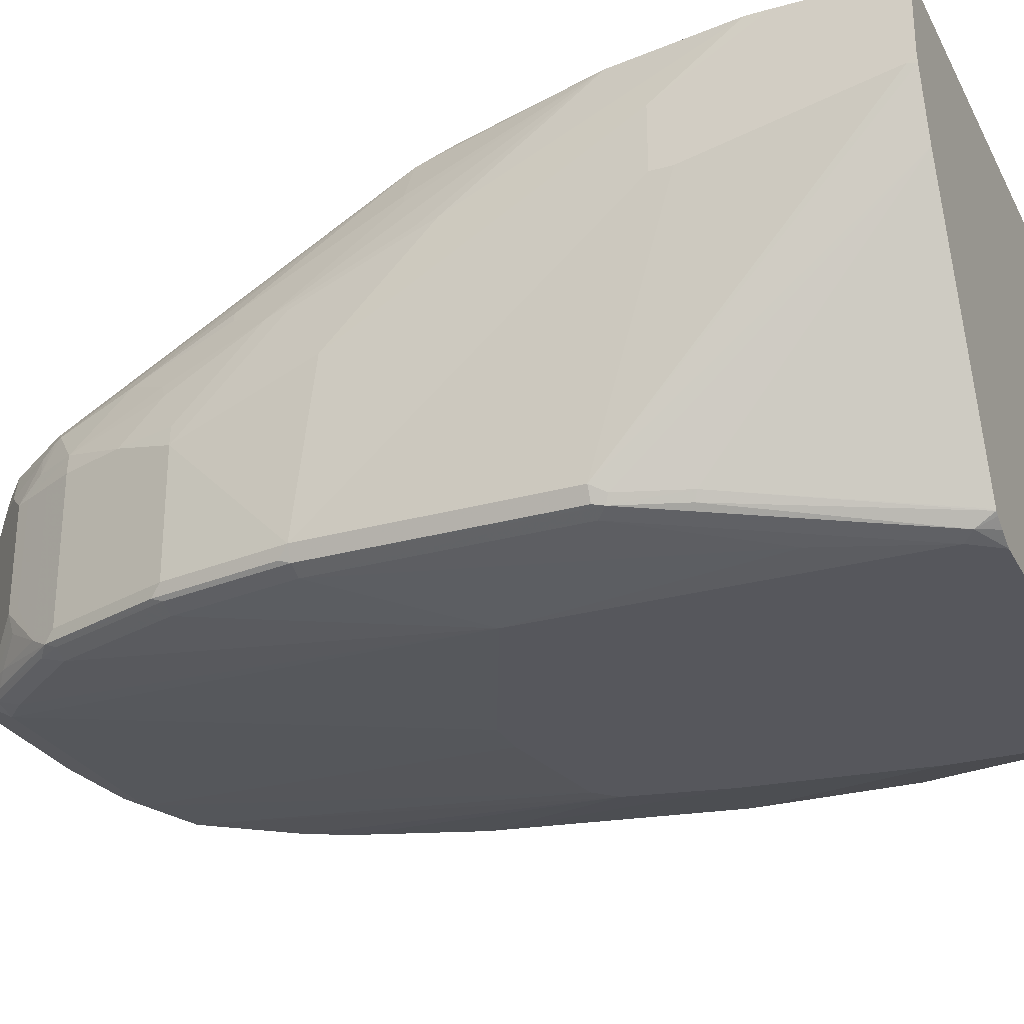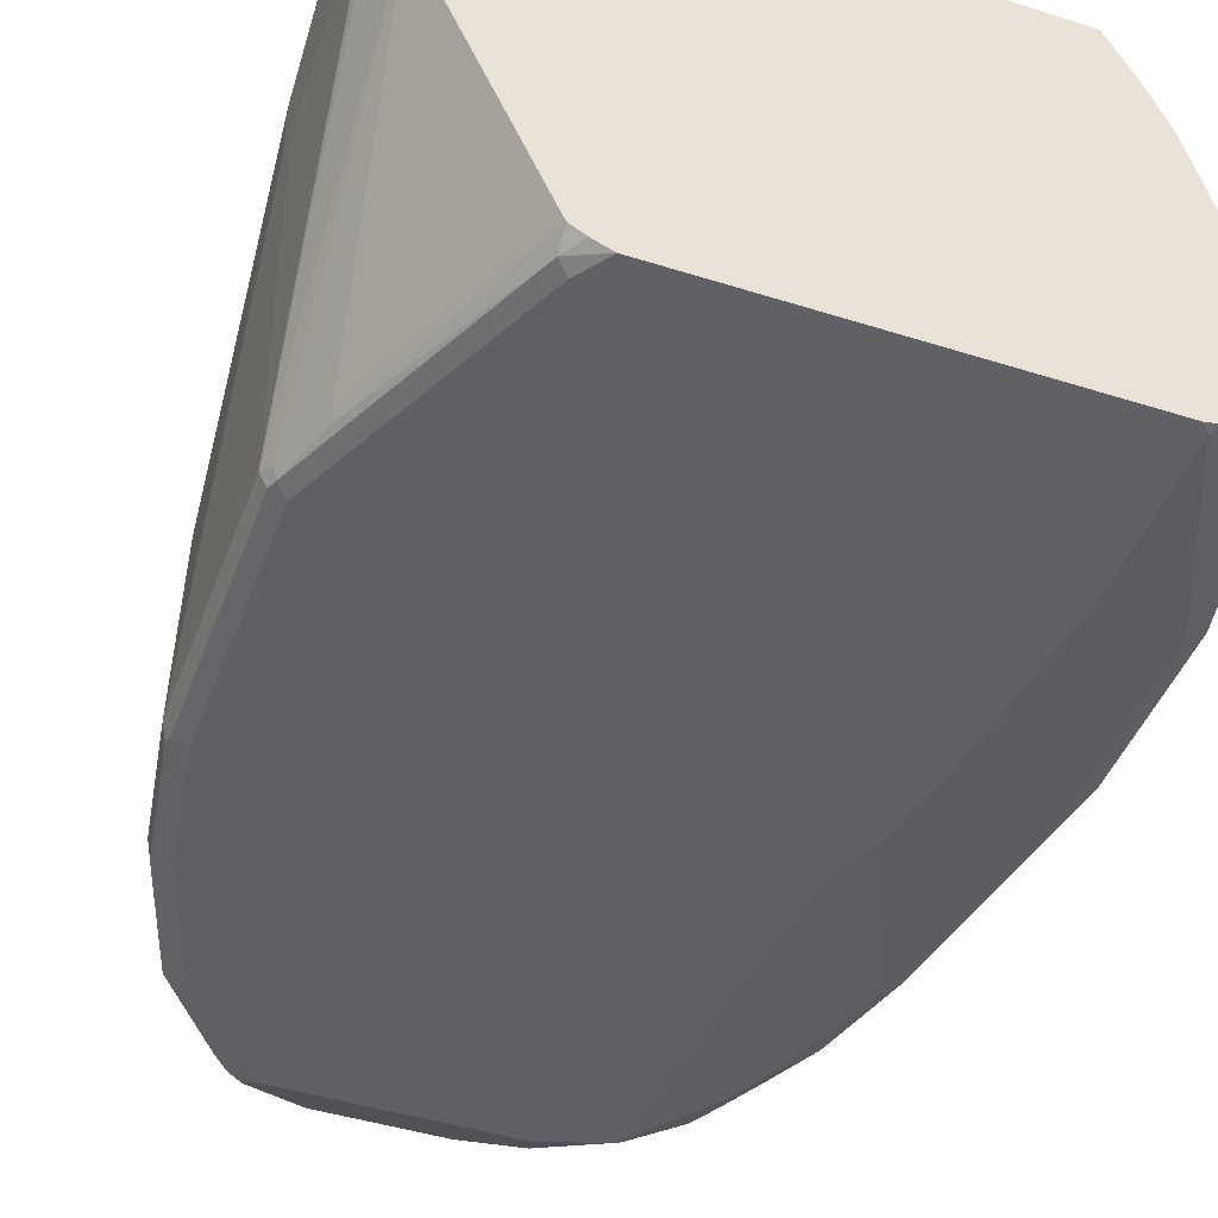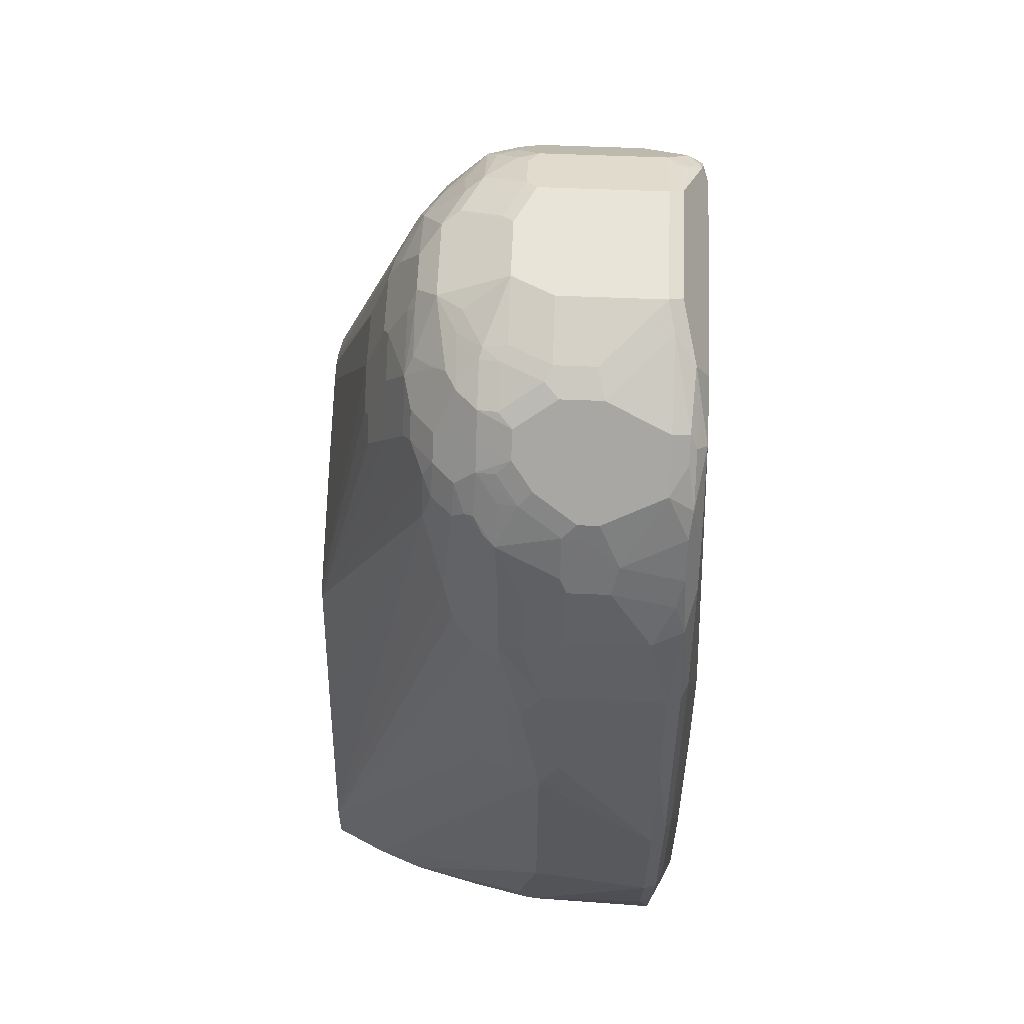
<metadata>
{"format":"obj","ext":"obj","renderer":"f3d","projection":"perspective","resolution":1024,"background":"white","views":[{"elev":-27.6,"azim":113.1,"up":"+Y"},{"elev":-45.4,"azim":160.0,"up":"+Y"},{"elev":60.1,"azim":-87.6,"up":"+Z"}]}
</metadata>
<code>
v -0.3351 -0.3745 0.3352
v -0.3351 -0.3745 0.1972
v -0.3285 -0.3877 0.3483
v -0.3154 -0.3745 0.4731
v -0.3154 -0.276 0.4731
v -0.3154 -0.2562 0.4337
v -0.3285 -0.3877 0.1906
v -0.3154 -0.2562 0.1775
v -0.2957 -0.2365 0.05919
v -0.2957 -0.2562 0.03949
v -0.3154 -0.3745 0.09859
v -0.3088 -0.3877 0.09203
v -0.3154 -0.3942 0.3549
v -0.2891 -0.3877 0.5847
v -0.2957 -0.3745 0.5913
v -0.2957 -0.2562 0.5913
v -0.2957 -0.2365 0.5519
v -0.3088 -0.2431 0.4337
v -0.2347 -0.07048 0.01235
v -0.3154 -0.3942 0.1972
v -0.2532 -0.1167 0.01235
v -0.2907 -0.2267 0.0493
v -0.2907 -0.2464 0.02959
v -0.2901 -0.382 0.01235
v -0.2895 -0.3868 0.01235
v -0.2891 -0.3877 0.01322
v -0.2497 -0.4074 0.01322
v -0.2957 -0.3942 0.09859
v -0.2365 -0.414 0.1578
v -0.2168 -0.414 0.3352
v -0.276 -0.3942 0.5913
v -0.2661 -0.3844 0.6801
v -0.276 -0.3548 0.6702
v -0.276 -0.276 0.6702
v -0.276 -0.2365 0.6505
v -0.271 -0.2144 0.6505
v -0.276 -0.2169 0.6308
v -0.2891 -0.2234 0.5519
v -0.3022 -0.23 0.4337
v -0.2109 -0.0229 0.01235
v -0.2306 -0.06231 0.01235
v -0.2365 -0.414 0.01979
v -0.2722 -0.1897 0.01235
v -0.276 -0.1971 0.01979
v -0.2805 -0.2291 0.01235
v -0.2884 -0.3878 0.01235
v -0.2489 -0.4075 0.01235
v -0.2365 -0.4123 0.01235
v -0.1971 -0.414 0.4337
v -0.2563 -0.3942 0.6505
v -0.2365 -0.3942 0.7096
v -0.2332 -0.391 0.7261
v -0.2431 -0.3811 0.7359
v -0.2563 -0.3745 0.7096
v -0.2563 -0.3154 0.7293
v -0.2563 -0.276 0.7293
v -0.2563 -0.2365 0.7096
v -0.2628 -0.1906 0.6308
v -0.2513 -0.2144 0.7096
v -0.2825 -0.2103 0.5519
v -0.2825 -0.1906 0.414
v -0.2073 -0.0204 0.05919
v -0.2094 -0.0204 0.01235
v -0.2291 -0.414 0.01235
v -0.1774 -0.414 0.4535
v -0.1577 -0.3942 0.8279
v -0.2168 -0.3942 0.749
v -0.2135 -0.391 0.7655
v -0.2267 -0.3844 0.7589
v -0.2234 -0.3811 0.7754
v -0.2431 -0.322 0.7557
v -0.2431 -0.2825 0.7557
v -0.23 -0.2694 0.7819
v -0.2497 -0.2694 0.7424
v -0.23 -0.2103 0.7622
v -0.2431 -0.1906 0.6899
v -0.2431 -0.1709 0.6505
v -0.2464 -0.2119 0.7195
v -0.2267 -0.2021 0.7589
v -0.2234 -0.1906 0.749
v -0.2058 -0.0204 0.06541
v -0.2267 -0.1626 0.6801
v 0.2957 -0.0204 0.01235
v 0.1379 -0.414 0.01235
v -0.05911 -0.414 0.4731
v -0.09856 -0.3942 0.8476
v -0.1051 -0.3811 0.8739
v -0.1281 -0.3844 0.8575
v -0.1675 -0.3844 0.8378
v -0.2069 -0.3844 0.7983
v -0.2037 -0.3614 0.8148
v -0.2234 -0.3022 0.7951
v -0.23 -0.2891 0.7819
v -0.2234 -0.2825 0.7951
v -0.2103 -0.23 0.8016
v -0.2218 -0.1996 0.7688
v -0.2069 -0.2119 0.7983
v -0.2103 -0.1906 0.7819
v -0.2037 -0.1709 0.7688
v -0.1535 -0.0204 0.2591
v -0.1872 -0.1429 0.7392
v 0.2957 -0.09113 0.01235
v 0.2957 -0.0204 0.1183
v 0.1552 -0.4069 0.01235
v 0.1675 -0.409 0.02959
v 0.1577 -0.414 0.03949
v -0.01971 -0.414 0.4731
v 0.1182 -0.3942 0.8476
v -0.1609 -0.3778 0.8509
v -0.05256 -0.368 0.9001
v -0.05911 -0.3548 0.9068
v -0.08541 -0.3614 0.8936
v -0.1807 -0.3778 0.8312
v -0.1643 -0.3614 0.8542
v -0.2037 -0.2431 0.8148
v -0.184 -0.2234 0.8345
v -0.1905 -0.2103 0.8213
v -0.1872 -0.1922 0.818
v -0.2069 -0.1824 0.7786
v -0.1971 -0.1774 0.7885
v -0.1872 -0.1725 0.7983
v -0.184 -0.1512 0.7688
v -0.1071 -0.0204 0.4202
v -0.1675 -0.1429 0.7786
v 0.2938 -0.09953 0.01235
v 0.2957 -0.0986 0.01979
v 0.2954 -0.0204 0.138
v 0.2957 -0.07888 0.2169
v 0.1651 -0.4009 0.01235
v 0.1687 -0.3986 0.01235
v 0.2464 -0.3893 0.207
v 0.2661 -0.3893 0.2662
v 0.2562 -0.3942 0.276
v 0.1873 -0.409 0.1479
v 0.1577 -0.414 0.3943
v 0.1379 -0.3942 0.8279
v 0.1404 -0.3893 0.8476
v 0.1248 -0.3877 0.8607
v 0.09199 -0.3811 0.8739
v 0.06568 -0.368 0.9001
v 0.05908 -0.3548 0.9068
v -0.05911 -0.2562 0.9068
v -0.1183 -0.2957 0.887
v -0.1445 -0.3022 0.8739
v -0.1643 -0.2234 0.8542
v -0.1675 -0.1922 0.8378
v -0.1675 -0.1528 0.7983
v -0.1478 -0.1725 0.8378
v -0.138 -0.1306 0.7885
v -0.1281 -0.1232 0.7786
v -0.1084 -0.1035 0.7392
v -0.08868 -0.08381 0.6998
v -0.1009 -0.0204 0.4296
v 0.2741 -0.1587 0.01235
v 0.2759 -0.3745 0.276
v 0.2957 -0.138 0.1972
v 0.2953 -0.0204 0.1387
v 0.2957 -0.138 0.2169
v 0.2759 -0.1183 0.3943
v 0.2759 -0.1774 0.4535
v 0.2759 -0.2169 0.4928
v 0.2759 -0.3745 0.5125
v 0.1724 -0.3967 0.01979
v 0.2497 -0.3811 0.2038
v 0.2694 -0.3811 0.2629
v 0.2694 -0.3877 0.276
v 0.2694 -0.3877 0.5125
v 0.2562 -0.3942 0.5125
v 0.2365 -0.3942 0.6308
v 0.2168 -0.3942 0.6899
v 0.1971 -0.3942 0.749
v 0.1996 -0.3893 0.7688
v 0.1527 -0.3844 0.8378
v 0.1445 -0.3745 0.8542
v 0.1331 -0.3844 0.8575
v 0.1158 -0.3745 0.8723
v 0.0739 -0.3647 0.8969
v 0.1051 -0.368 0.8804
v 0.1084 -0.2267 0.8821
v 0.05908 -0.2365 0.9068
v 0.1133 -0.3647 0.8772
v 0.1248 -0.3548 0.8739
v -0.03941 -0.2169 0.9068
v -0.1183 -0.2562 0.887
v -0.1314 -0.2891 0.8804
v -0.1445 -0.2628 0.8739
v -0.1314 -0.2497 0.8804
v -0.1511 -0.2103 0.8607
v -0.1478 -0.1922 0.8575
v -0.1478 -0.1528 0.818
v -0.1281 -0.1725 0.8575
v -0.1183 -0.1306 0.8082
v -0.08868 -0.1232 0.818
v -0.06899 -0.1035 0.7786
v -0.06899 -0.08381 0.7195
v -0.07881 -0.07888 0.6899
v -0.05911 -0.07888 0.7096
v -0.09856 -0.0204 0.4312
v 0.2759 -0.0204 0.2563
v 0.271 -0.1183 0.4164
v 0.2562 -0.1577 0.5322
v 0.2562 -0.2365 0.6111
v 0.2562 -0.2562 0.6308
v 0.2562 -0.3745 0.6308
v 0.271 -0.3844 0.5223
v 0.2497 -0.3877 0.6308
v 0.2102 -0.3877 0.749
v 0.2119 -0.3844 0.7589
v 0.165 -0.3745 0.8279
v 0.1848 -0.3548 0.8082
v 0.1839 -0.3351 0.8148
v 0.07884 -0.2169 0.8944
v 0.06896 -0.2267 0.9018
v 0.1248 -0.2365 0.8739
v 0.1182 -0.2169 0.8747
v 0.01968 -0.2169 0.9068
v -0.05911 -0.175 0.8821
v -0.09856 -0.1947 0.8821
v -0.09856 -0.2169 0.887
v 0.04926 -0.1676 0.8821
v -0.03941 -0.1512 0.8739
v -0.1117 -0.2103 0.8804
v -0.1084 -0.1922 0.8772
v -0.07881 -0.1709 0.8739
v -0.1084 -0.1626 0.8575
v -0.09856 -0.1503 0.8476
v -0.07881 -0.1314 0.8345
v -0.03941 -0.1306 0.8476
v -0.02953 -0.1232 0.8378
v -0.02953 -0.1035 0.7983
v -0.01971 -0.07888 0.7293
v -0.06534 -0.0204 0.4424
v 0.2757 -0.0204 0.2571
v 0.2513 -0.1577 0.5544
v 0.2513 -0.1971 0.5938
v 0.2513 -0.2365 0.6332
v 0.2365 -0.2365 0.6899
v 0.2168 -0.3745 0.749
v 0.2316 -0.3844 0.6998
v 0.2513 -0.3844 0.6406
v 0.2037 -0.3745 0.7754
v 0.1905 -0.3351 0.8016
v 0.1839 -0.2365 0.8148
v 0.08865 -0.1873 0.8821
v 0.02956 -0.207 0.9018
v 0.1445 -0.2169 0.8542
v 0.1379 -0.1971 0.855
v 0.07884 -0.1709 0.8739
v 0.03938 -0.1512 0.8739
v -0.01971 -0.1314 0.8542
v 0.03938 -0.1052 0.8016
v -0.01971 -0.1052 0.8016
v 0.01968 -0.1314 0.8542
v -0.01971 -0.0986 0.7885
v 0.03938 -0.07888 0.7293
v 0.1169 -0.0204 0.4941
v 0.03802 -0.0204 0.4744
v -1.543e-05 -0.03943 0.5519
v 0.2314 -0.0204 0.3993
v 0.2299 -0.02629 0.4206
v 0.2267 -0.0296 0.4387
v 0.2464 -0.06902 0.4387
v 0.2513 -0.07888 0.4362
v 0.2316 -0.138 0.5938
v 0.2299 -0.184 0.6571
v 0.2365 -0.1971 0.6505
v 0.2119 -0.2169 0.7515
v 0.2168 -0.2365 0.749
v 0.2037 -0.2365 0.7754
v 0.1905 -0.2365 0.8016
v 0.1921 -0.2169 0.7909
v 0.1839 -0.1971 0.7951
v 0.1642 -0.2169 0.8345
v 0.1478 -0.1873 0.8427
v 0.1084 -0.1676 0.8525
v 0.07884 -0.1314 0.8345
v 0.03938 -0.1117 0.8148
v 0.05908 -0.1035 0.7909
v 0.03938 -0.0986 0.7885
v 0.1577 -0.0204 0.4847
v 0.1407 -0.0204 0.4931
v 0.1379 -0.0204 0.4941
v 0.2232 -0.0204 0.4159
v 0.1999 -0.0204 0.451
v 0.1978 -0.0204 0.4537
v 0.09199 -0.1249 0.8148
v 0.1478 -0.1479 0.7934
v 0.1675 -0.1676 0.7934
v 0.1873 -0.1676 0.754
v 0.1905 -0.184 0.7754
v 0.2102 -0.1643 0.6965
v 0.2267 -0.1282 0.5963
v 0.2168 -0.0204 0.4255
v 0.1873 -0.1873 0.7835
v 0.1774 -0.1774 0.7885
v 0.1084 -0.1479 0.8328
v 0.08865 -0.1282 0.823
v 0.1944 -0.0204 0.4565
v 0.1774 -0.0204 0.4698
f 1 2 7
f 167 169 168
f 169 206 170
f 170 206 207
f 170 207 171
f 171 207 172
f 172 207 208
f 167 206 169
f 172 208 173
f 173 208 209
f 174 182 176
f 174 176 175
f 174 209 210
f 174 210 211
f 174 211 243
f 173 209 174
f 167 240 206
f 167 205 240
f 162 205 167
f 155 158 162
f 155 162 167
f 155 167 166
f 157 199 159
f 159 199 200
f 159 200 234
f 159 234 201
f 159 201 202
f 159 202 160
f 160 202 203
f 160 203 161
f 161 203 162
f 162 203 204
f 162 204 240
f 162 240 205
f 174 243 273
f 155 156 158
f 174 273 246
f 174 214 182
f 189 223 191
f 190 191 192
f 191 223 224
f 191 224 221
f 191 221 225
f 191 225 192
f 188 223 189
f 192 225 193
f 193 226 227
f 193 227 228
f 193 228 229
f 193 229 230
f 193 230 194
f 194 231 195
f 193 225 226
f 188 222 223
f 187 219 222
f 187 222 188
f 176 182 181
f 176 181 178
f 179 212 213
f 179 213 180
f 179 182 214
f 179 214 215
f 179 215 212
f 180 213 245
f 180 245 216
f 183 217 218
f 183 218 219
f 183 216 220
f 183 220 221
f 183 221 217
f 184 219 187
f 174 246 214
f 155 166 165
f 154 164 163
f 154 165 164
f 132 167 168
f 132 168 133
f 133 168 134
f 134 168 135
f 135 168 169
f 135 169 170
f 132 166 167
f 135 170 171
f 136 171 172
f 136 172 137
f 137 173 174
f 137 174 175
f 137 175 138
f 137 172 173
f 135 171 136
f 132 165 166
f 132 164 165
f 131 164 132
f 123 151 152
f 123 152 153
f 124 147 149
f 125 126 155
f 125 155 154
f 126 156 155
f 127 157 128
f 128 157 159
f 128 159 160
f 128 160 161
f 128 161 162
f 128 162 158
f 130 154 163
f 130 163 164
f 130 164 131
f 138 175 176
f 138 176 140
f 138 140 139
f 140 177 141
f 147 192 149
f 148 189 191
f 148 191 190
f 149 192 193
f 149 193 150
f 150 193 194
f 150 194 151
f 151 194 195
f 151 195 152
f 152 195 197
f 152 197 196
f 152 196 153
f 153 196 197
f 153 197 198
f 154 155 165
f 147 148 190
f 194 230 231
f 146 189 148
f 145 187 188
f 140 176 178
f 140 178 181
f 140 181 177
f 141 179 180
f 141 177 181
f 141 181 182
f 141 182 179
f 142 183 219
f 142 219 184
f 143 184 187
f 143 187 185
f 143 185 144
f 144 185 187
f 144 187 186
f 145 186 187
f 145 188 189
f 123 150 151
f 195 231 197
f 198 231 232
f 255 279 280
f 255 280 281
f 255 281 282
f 259 283 261
f 259 261 260
f 261 284 285
f 253 276 277
f 261 285 286
f 261 287 288
f 261 288 289
f 261 289 290
f 261 290 291
f 261 291 292
f 261 292 262
f 261 286 287
f 251 253 277
f 251 254 252
f 251 279 254
f 241 269 270
f 241 270 242
f 243 270 271
f 243 271 272
f 243 272 273
f 244 247 274
f 244 274 275
f 244 275 248
f 246 273 274
f 246 274 247
f 248 275 276
f 248 276 249
f 249 276 253
f 251 277 278
f 251 278 279
f 261 283 293
f 238 269 241
f 261 293 284
f 262 264 263
f 275 296 276
f 276 296 297
f 276 297 278
f 276 278 277
f 278 297 286
f 278 286 285
f 274 296 275
f 278 285 298
f 278 299 280
f 278 280 279
f 286 297 296
f 286 296 287
f 288 295 290
f 288 290 289
f 278 298 299
f 274 287 296
f 274 288 287
f 274 295 288
f 264 292 291
f 264 291 265
f 265 291 267
f 265 267 266
f 267 290 271
f 267 271 270
f 267 270 269
f 267 269 268
f 267 291 290
f 271 294 272
f 271 290 294
f 272 294 274
f 272 274 273
f 274 294 290
f 274 290 295
f 262 292 264
f 238 268 269
f 237 266 267
f 237 267 268
f 210 241 211
f 211 242 270
f 211 270 243
f 211 241 242
f 212 215 244
f 212 244 213
f 209 241 210
f 213 244 220
f 214 246 247
f 214 247 215
f 215 247 244
f 216 245 220
f 217 221 218
f 218 222 219
f 213 220 245
f 208 241 209
f 208 238 241
f 206 208 207
f 199 233 200
f 200 233 234
f 201 234 235
f 201 235 202
f 202 235 236
f 202 236 203
f 203 236 237
f 203 237 268
f 203 268 238
f 203 238 204
f 204 238 208
f 204 208 239
f 204 239 240
f 206 240 239
f 206 239 208
f 218 221 224
f 218 224 223
f 218 223 222
f 220 244 248
f 231 256 257
f 231 257 258
f 231 258 232
f 232 258 257
f 233 259 260
f 233 260 261
f 233 261 262
f 233 262 263
f 233 263 234
f 234 264 265
f 234 265 266
f 234 266 235
f 234 263 264
f 235 266 237
f 235 237 236
f 231 282 256
f 197 231 198
f 231 255 282
f 231 254 279
f 220 248 249
f 220 249 221
f 221 249 253
f 221 253 250
f 221 250 228
f 221 228 227
f 221 227 225
f 225 227 226
f 228 250 229
f 229 251 252
f 229 252 230
f 229 250 253
f 229 253 251
f 230 252 254
f 230 254 231
f 231 279 255
f 123 149 150
f 147 190 192
f 122 147 124
f 29 107 85
f 29 85 65
f 29 65 49
f 29 49 30
f 30 49 31
f 31 49 50
f 29 135 107
f 31 50 32
f 32 52 53
f 32 53 54
f 32 54 33
f 32 50 51
f 33 54 55
f 33 55 56
f 32 51 52
f 29 106 135
f 29 84 106
f 29 64 84
f 19 45 43
f 19 43 21
f 20 28 42
f 21 43 44
f 21 44 22
f 22 44 23
f 23 44 43
f 23 43 45
f 23 45 24
f 25 46 26
f 26 46 27
f 27 46 47
f 27 47 48
f 27 48 42
f 123 124 149
f 33 56 34
f 19 24 45
f 34 56 57
f 35 57 59
f 53 68 69
f 53 69 70
f 53 70 71
f 53 71 54
f 54 71 55
f 55 71 72
f 52 68 53
f 55 72 56
f 56 73 74
f 56 74 75
f 56 75 57
f 57 75 59
f 58 76 77
f 58 77 62
f 56 72 73
f 51 68 52
f 51 67 68
f 49 51 50
f 35 59 36
f 36 58 37
f 36 59 76
f 36 76 58
f 37 58 38
f 38 58 60
f 38 60 39
f 39 60 61
f 39 61 40
f 40 61 62
f 40 62 63
f 42 48 64
f 49 65 66
f 49 66 67
f 49 67 51
f 34 57 35
f 19 25 24
f 19 46 25
f 19 47 46
f 5 16 17
f 5 17 6
f 6 17 38
f 6 38 18
f 6 18 19
f 6 19 8
f 4 16 5
f 7 12 28
f 8 19 21
f 8 21 9
f 9 21 22
f 9 22 23
f 9 23 10
f 10 23 24
f 7 28 20
f 4 15 16
f 3 15 4
f 3 14 15
f 1 7 3
f 1 3 4
f 1 4 5
f 1 5 6
f 1 6 8
f 1 8 2
f 2 8 9
f 2 9 10
f 2 10 11
f 2 11 12
f 2 12 7
f 3 7 20
f 3 20 13
f 3 13 31
f 3 31 14
f 10 24 11
f 11 24 25
f 11 25 12
f 12 25 26
f 18 40 41
f 18 41 19
f 19 41 40
f 19 40 63
f 19 63 83
f 19 83 102
f 19 102 125
f 19 125 154
f 19 154 130
f 19 130 129
f 19 129 104
f 19 104 84
f 19 84 64
f 19 64 48
f 19 48 47
f 18 39 40
f 58 62 60
f 18 38 39
f 16 37 17
f 12 26 27
f 12 27 42
f 12 42 28
f 13 20 42
f 13 42 29
f 13 29 30
f 13 30 31
f 14 31 32
f 14 32 15
f 15 32 33
f 15 33 34
f 15 34 16
f 16 34 35
f 16 35 36
f 16 36 37
f 17 37 38
f 59 75 78
f 29 42 64
f 59 96 79
f 95 118 97
f 96 119 99
f 96 98 119
f 98 118 120
f 98 120 119
f 99 119 120
f 95 117 118
f 99 120 121
f 99 122 101
f 100 101 123
f 101 122 124
f 101 124 123
f 102 126 125
f 103 127 128
f 99 121 122
f 95 116 117
f 95 115 116
f 91 94 92
f 86 140 110
f 86 110 87
f 87 109 89
f 87 89 88
f 87 110 111
f 87 111 112
f 87 112 109
f 89 113 90
f 89 109 113
f 90 113 91
f 91 113 114
f 91 114 145
f 91 145 116
f 91 116 115
f 91 115 94
f 104 129 105
f 86 139 140
f 105 129 130
f 105 131 132
f 111 143 144
f 111 144 112
f 112 144 114
f 114 144 186
f 114 186 145
f 116 146 118
f 111 184 143
f 116 118 117
f 116 189 146
f 118 146 121
f 118 121 120
f 121 147 122
f 121 146 148
f 121 148 147
f 116 145 189
f 59 78 96
f 111 183 142
f 111 216 183
f 105 132 106
f 106 132 133
f 106 133 134
f 106 134 135
f 107 135 108
f 108 136 137
f 108 137 138
f 108 138 139
f 108 135 136
f 109 112 114
f 109 114 113
f 110 140 141
f 110 141 111
f 111 141 180
f 111 180 216
f 105 130 131
f 86 108 139
f 111 142 184
f 85 107 108
f 62 283 259
f 62 259 233
f 62 233 199
f 62 199 157
f 62 157 127
f 62 127 103
f 62 103 83
f 62 83 63
f 62 77 82
f 62 82 81
f 65 85 86
f 65 86 66
f 66 86 87
f 66 87 88
f 66 88 89
f 62 293 283
f 66 89 90
f 62 284 293
f 62 298 285
f 85 108 86
f 59 79 80
f 59 80 76
f 60 62 61
f 62 81 100
f 62 100 123
f 62 123 153
f 62 153 198
f 62 198 232
f 62 257 256
f 62 256 282
f 62 282 281
f 62 281 280
f 62 280 299
f 62 299 298
f 62 285 284
f 66 90 68
f 62 232 257
f 68 70 69
f 76 99 77
f 77 99 82
f 79 96 80
f 80 96 99
f 81 82 101
f 81 101 100
f 76 80 99
f 82 99 101
f 83 158 156
f 83 156 126
f 83 126 102
f 84 104 105
f 66 68 67
f 84 105 106
f 83 103 128
f 75 98 96
f 83 128 158
f 75 97 118
f 75 118 98
f 68 90 70
f 70 91 71
f 71 91 92
f 70 90 91
f 71 93 73
f 71 73 72
f 73 93 92
f 71 92 93
f 73 94 115
f 73 115 95
f 73 95 75
f 73 75 74
f 75 96 78
f 75 95 97
f 73 92 94

</code>
